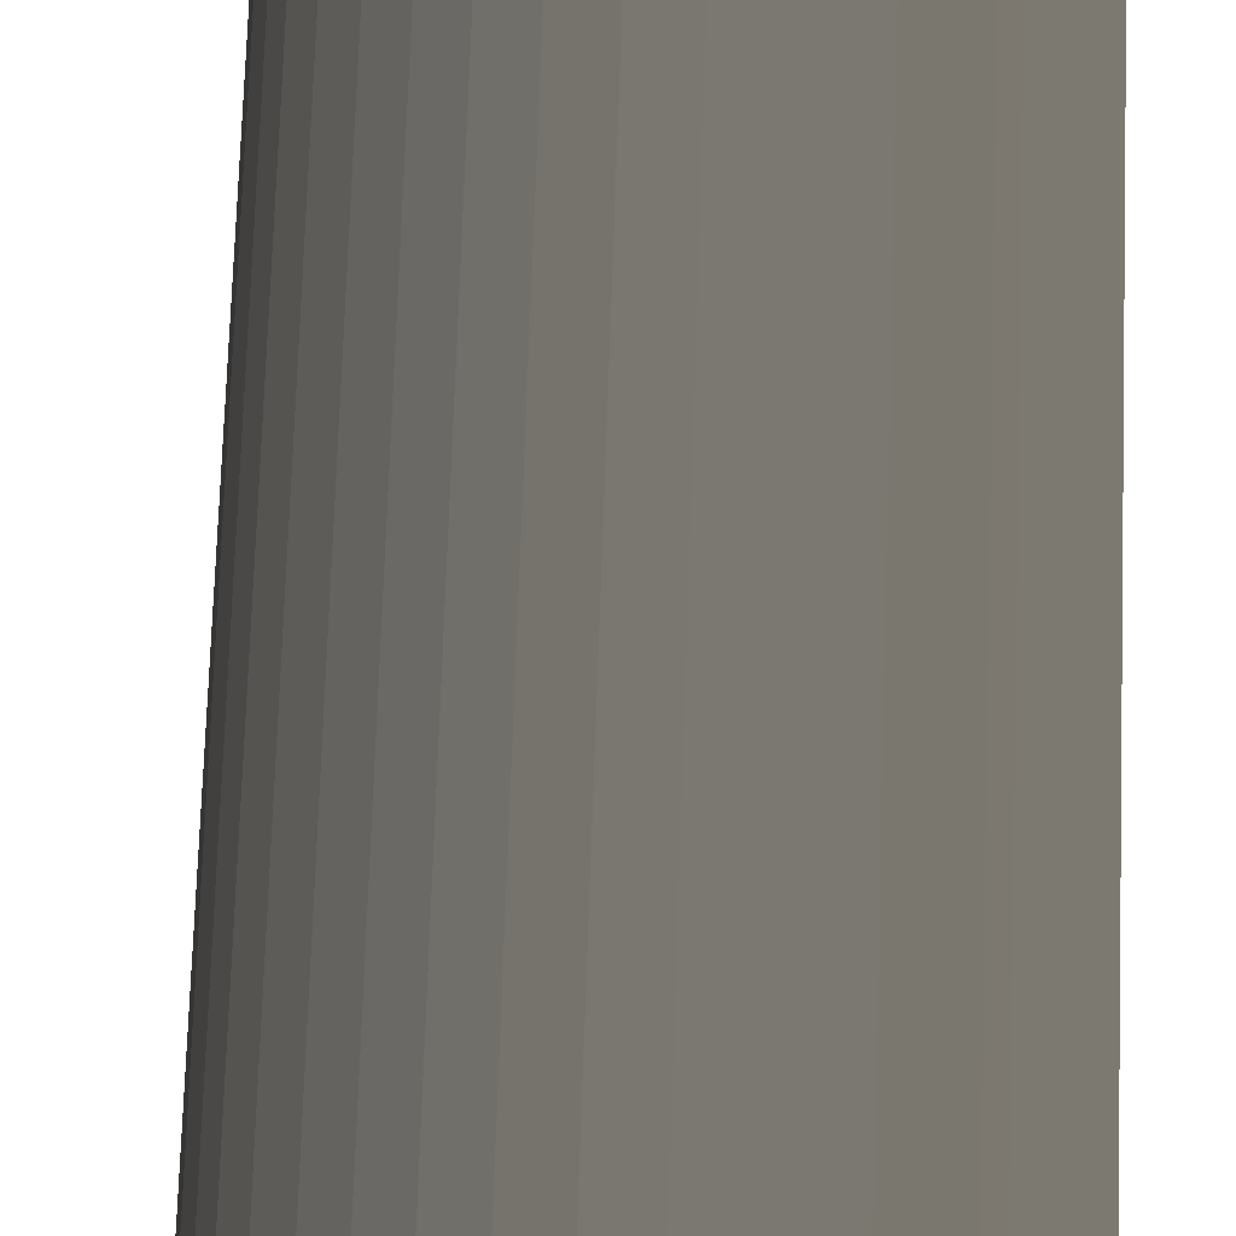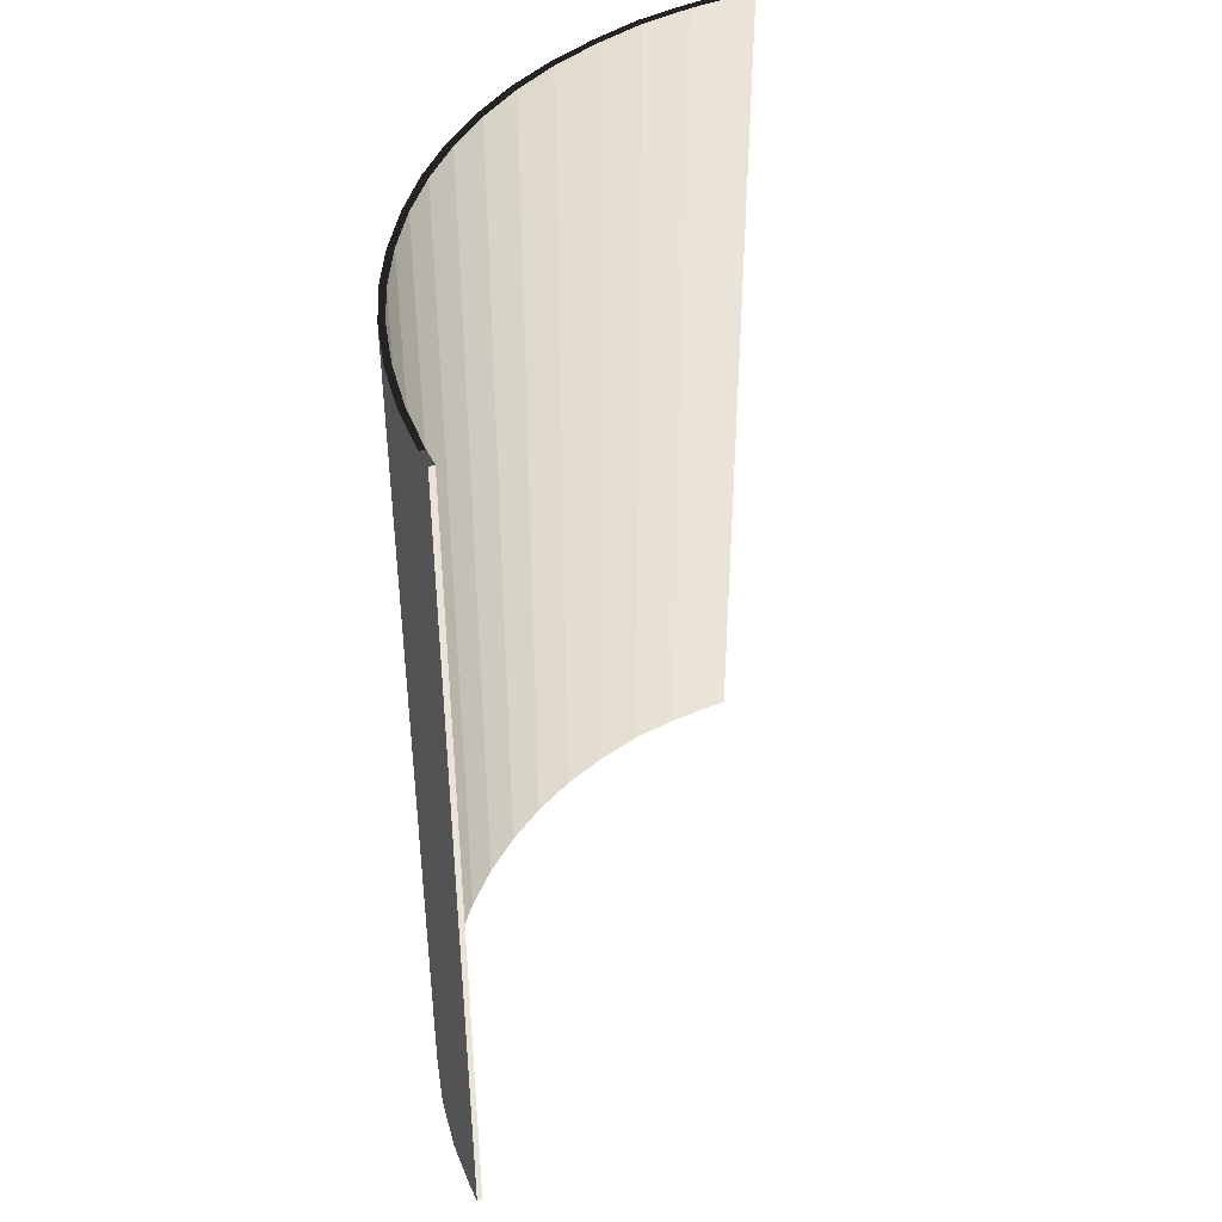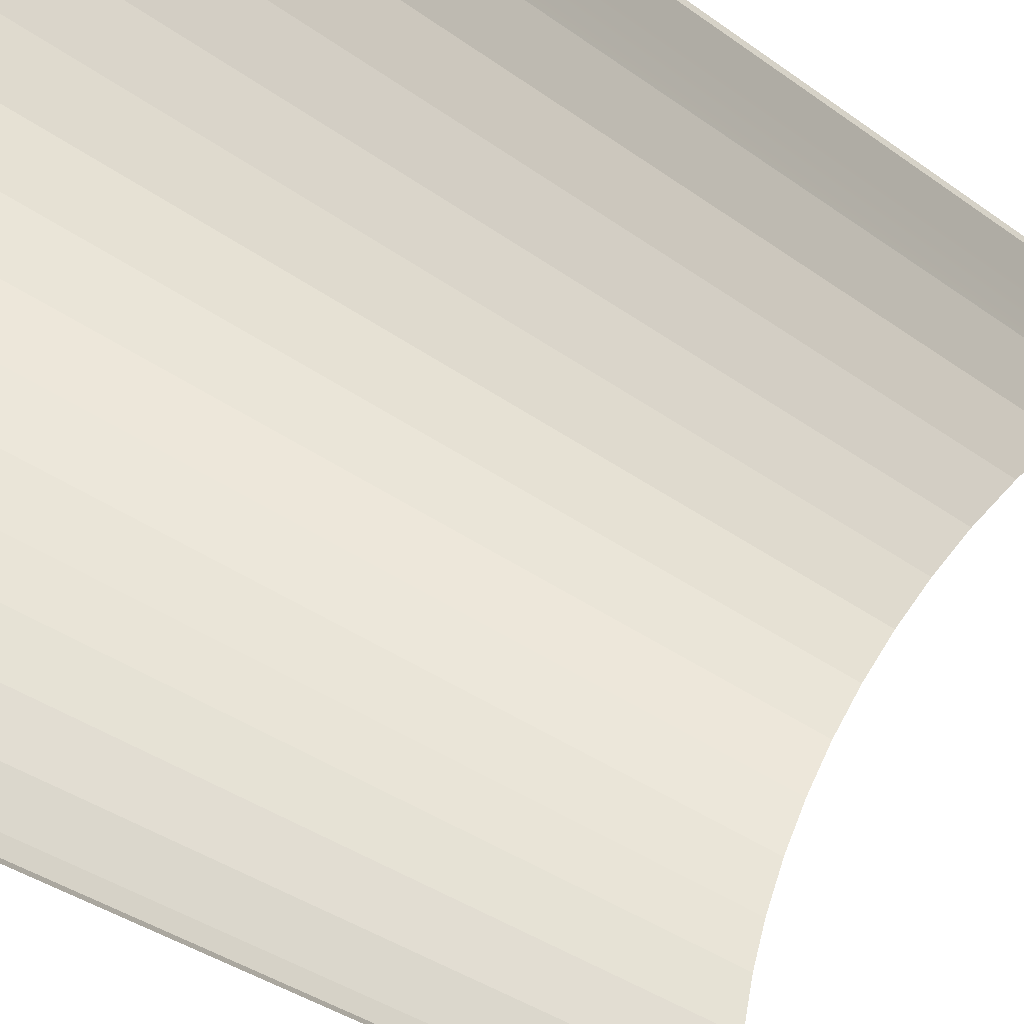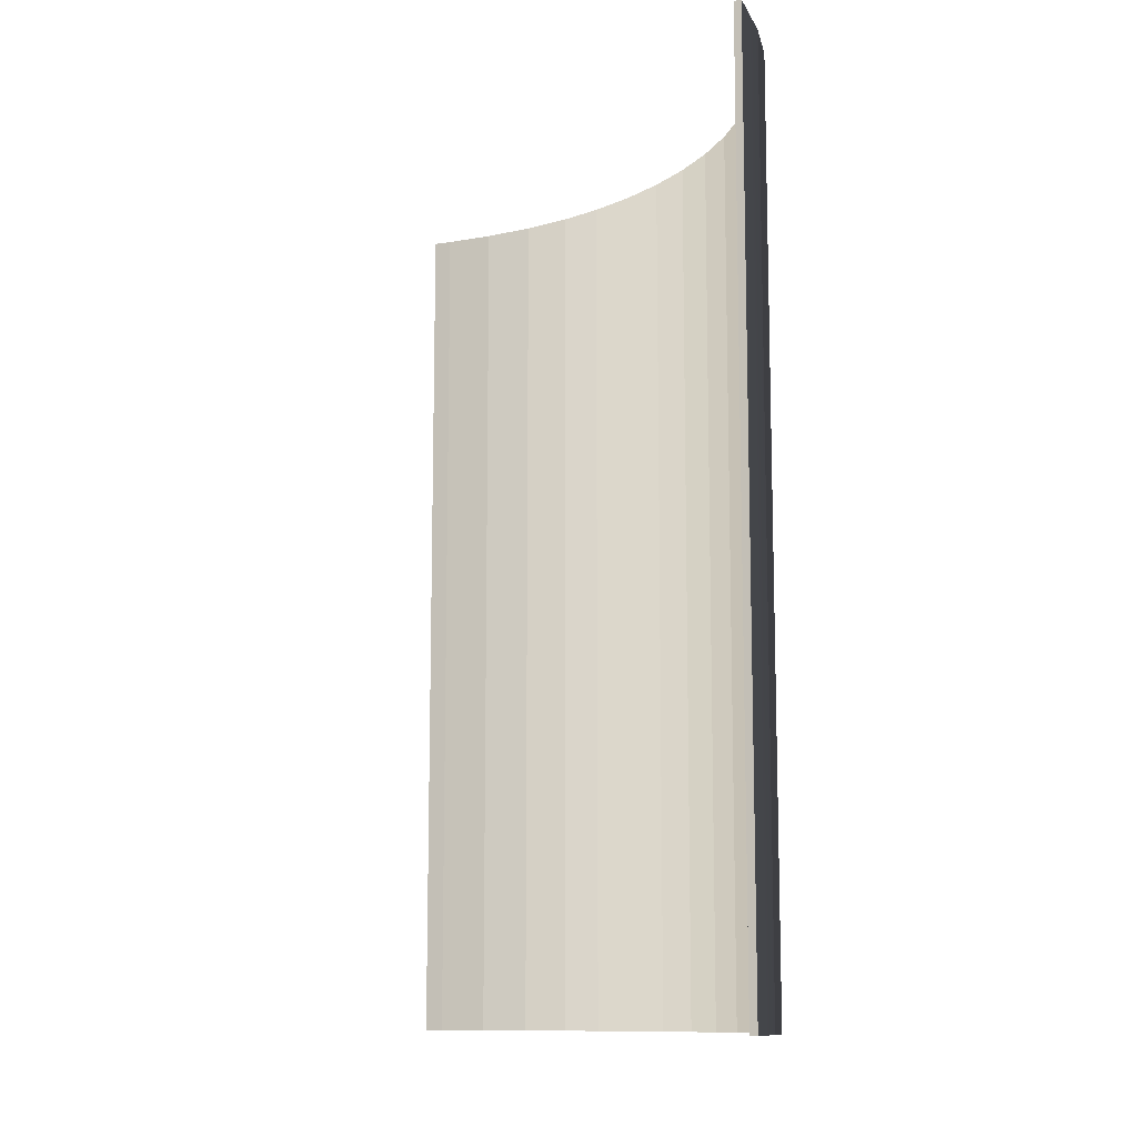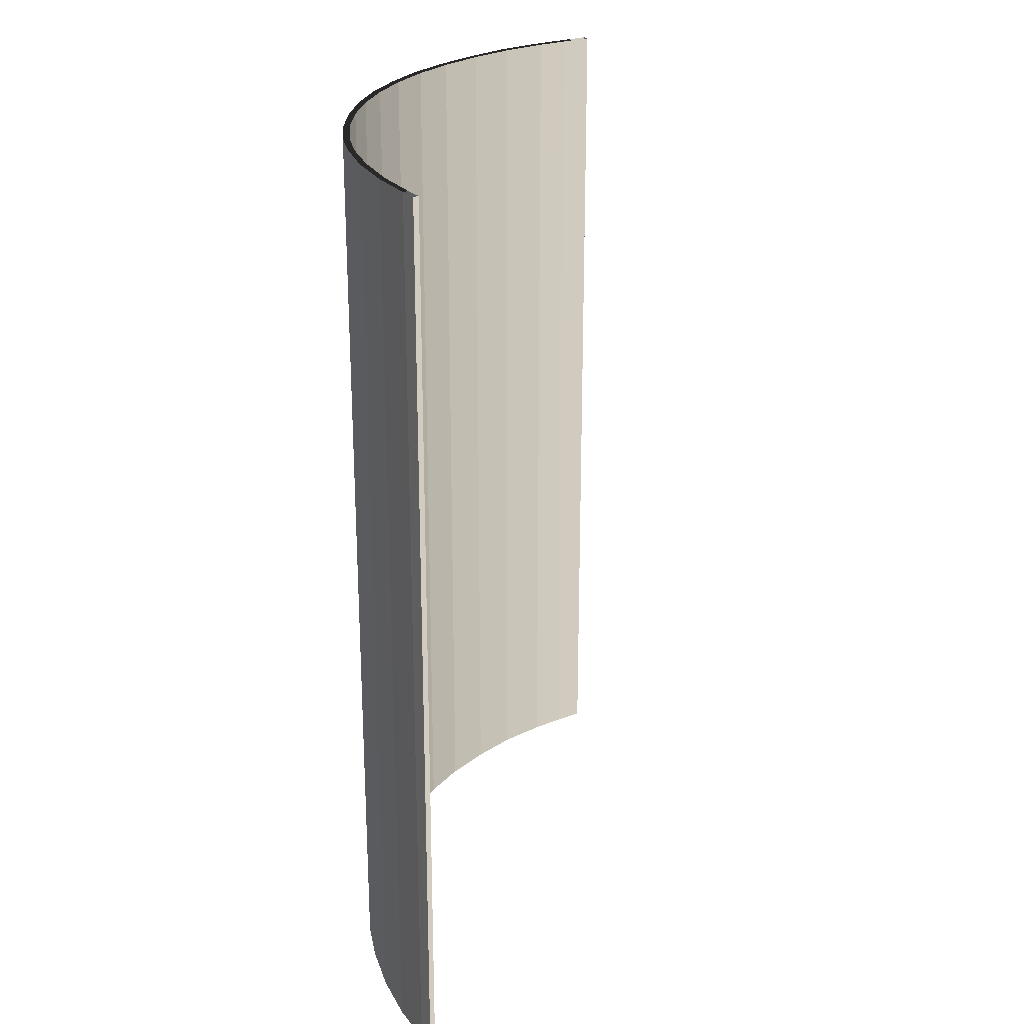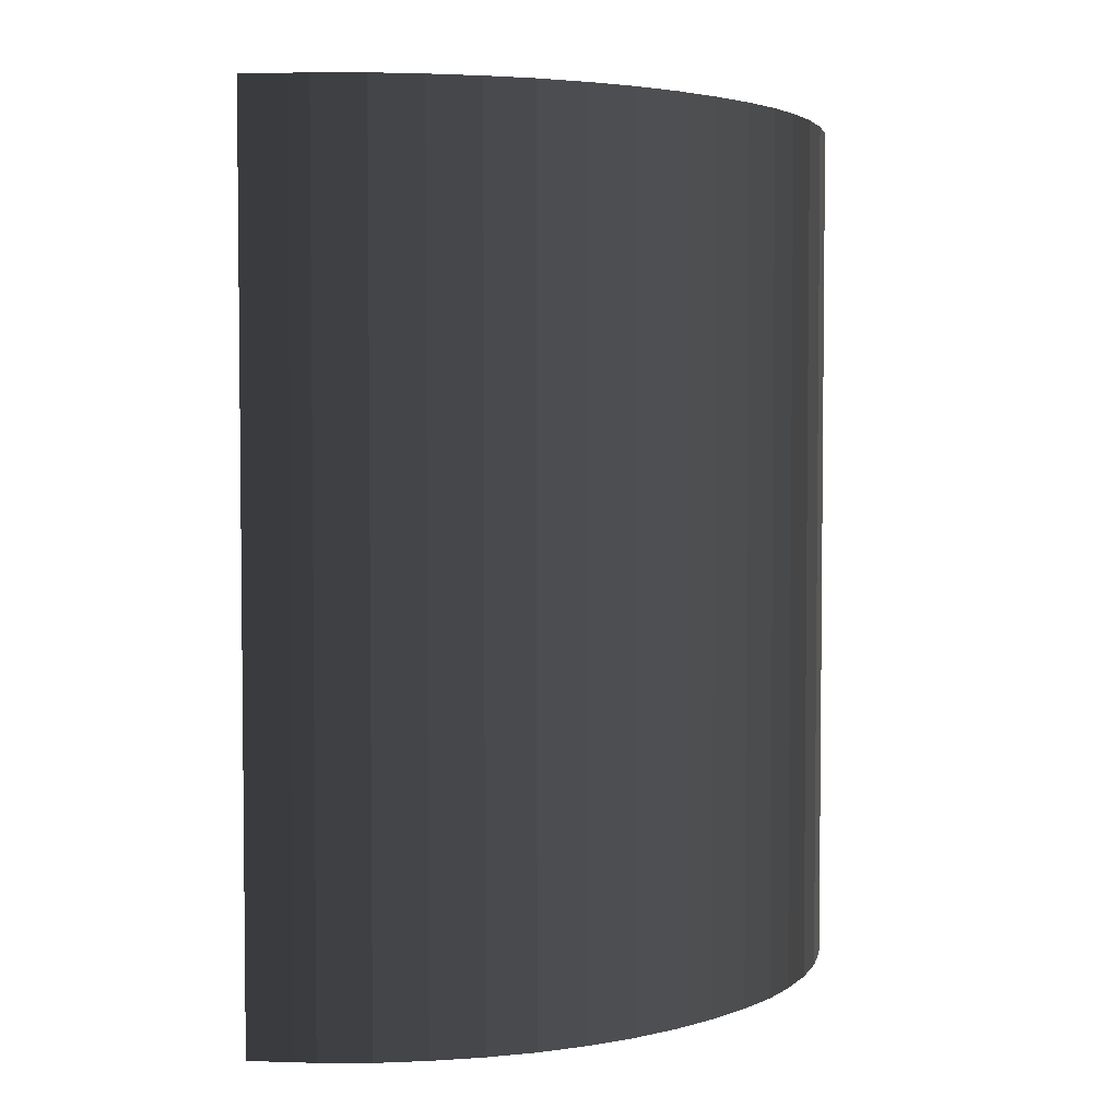
<metadata>
{"format":"obj","ext":"obj","renderer":"f3d","projection":"perspective","resolution":1024,"background":"white","views":[{"elev":77.0,"azim":2.0,"up":"+Y"},{"elev":43.0,"azim":-24.2,"up":"+Z"},{"elev":-39.0,"azim":48.1,"up":"+Y"},{"elev":-11.2,"azim":109.9,"up":"+Z"},{"elev":24.1,"azim":-31.3,"up":"+Z"},{"elev":3.6,"azim":-171.2,"up":"+Z"}]}
</metadata>
<code>
v 0.5985 0.6019 1.063
v 0.5497 0.6006 1.063
v 0.5497 0.6006 -1.063
v 0.5985 0.6019 -1.063
v 0.4417 0.5948 -1.063
v 0.4417 0.5948 1.063
v 0.4417 0.5948 -1.063
v 0.4417 0.5948 1.063
v 0.3209 0.577 1.063
v 0.3209 0.577 -1.063
v 0.3209 0.577 -1.063
v 0.3209 0.577 1.063
v 0.2035 0.5423 1.063
v 0.2035 0.5423 -1.063
v 0.2035 0.5423 -1.063
v 0.2035 0.5423 1.063
v 0.08743 0.497 1.063
v 0.08743 0.497 -1.063
v 0.08743 0.497 -1.063
v 0.08743 0.497 1.063
v -0.01887 0.4432 1.063
v -0.01887 0.4432 -1.063
v -0.01887 0.4432 -1.063
v -0.01887 0.4432 1.063
v -0.1212 0.3753 1.063
v -0.1212 0.3753 -1.063
v -0.1212 0.3753 -1.063
v -0.1212 0.3753 1.063
v -0.216 0.2975 1.063
v -0.216 0.2975 -1.063
v -0.216 0.2975 -1.063
v -0.216 0.2975 1.063
v -0.3003 0.2113 1.063
v -0.3003 0.2113 -1.063
v -0.3003 0.2113 -1.063
v -0.3003 0.2113 1.063
v -0.3763 0.1153 1.063
v -0.3763 0.1153 -1.063
v -0.3763 0.1153 -1.063
v -0.3763 0.1153 1.063
v -0.4452 0.009118 1.063
v -0.4452 0.009118 -1.063
v -0.4452 0.009118 -1.063
v -0.4452 0.009118 1.063
v -0.4989 -0.09487 1.063
v -0.4989 -0.09487 -1.063
v -0.4989 -0.09487 -1.063
v -0.4989 -0.09487 1.063
v -0.5374 -0.1968 1.063
v -0.5374 -0.1968 -1.063
v -0.5374 -0.1968 -1.063
v -0.5374 -0.1968 1.063
v -0.5708 -0.3177 1.063
v -0.5708 -0.3177 -1.063
v -0.5708 -0.3177 -1.063
v -0.5708 -0.3177 1.063
v -0.5914 -0.4431 1.063
v -0.5914 -0.4431 -1.063
v -0.5914 -0.4431 1.063
v -0.5983 -0.5581 1.063
v -0.5983 -0.5581 -1.063
v -0.5914 -0.4431 -1.063
v 0.3233 0.5595 1.063
v 0.3209 0.577 1.063
v 0.4417 0.5948 1.063
v 0.4424 0.5772 1.063
v 0.2078 0.5262 1.063
v 0.2035 0.5423 1.063
v 0.09261 0.4817 1.063
v 0.08743 0.497 1.063
v -0.01323 0.4262 1.063
v -0.01887 0.4432 1.063
v -0.1124 0.3603 1.063
v -0.1212 0.3753 1.063
v -0.2043 0.2849 1.063
v -0.216 0.2975 1.063
v -0.2881 0.2006 1.063
v -0.3003 0.2113 1.063
v -0.363 0.1083 1.063
v -0.3763 0.1153 1.063
v -0.4284 0.008623 1.063
v -0.4452 0.009118 1.063
v -0.4836 -0.09764 1.063
v -0.4989 -0.09487 1.063
v -0.5231 -0.1974 1.063
v -0.5374 -0.1968 1.063
v -0.5556 -0.3164 1.063
v -0.5708 -0.3177 1.063
v -0.577 -0.4399 1.063
v -0.5914 -0.4431 1.063
v -0.5852 -0.5579 1.063
v -0.5983 -0.5581 1.063
v 0.5984 0.585 -1.063
v 0.5494 0.5834 -1.063
v 0.5494 0.5834 1.063
v 0.5984 0.585 1.063
v 0.4424 0.5772 1.063
v 0.4424 0.5772 -1.063
v 0.3233 0.5595 -1.063
v 0.3233 0.5595 1.063
v 0.4424 0.5772 1.063
v 0.4424 0.5772 -1.063
v 0.2078 0.5262 -1.063
v 0.2078 0.5262 1.063
v 0.3233 0.5595 1.063
v 0.3233 0.5595 -1.063
v 0.09261 0.4817 -1.063
v 0.09261 0.4817 1.063
v 0.2078 0.5262 1.063
v 0.2078 0.5262 -1.063
v -0.01323 0.4262 -1.063
v -0.01323 0.4262 1.063
v 0.09261 0.4817 1.063
v 0.09261 0.4817 -1.063
v -0.1124 0.3603 -1.063
v -0.1124 0.3603 1.063
v -0.01323 0.4262 1.063
v -0.01323 0.4262 -1.063
v -0.2043 0.2849 -1.063
v -0.2043 0.2849 1.063
v -0.1124 0.3603 1.063
v -0.1124 0.3603 -1.063
v -0.2881 0.2006 -1.063
v -0.2881 0.2006 1.063
v -0.2043 0.2849 1.063
v -0.2043 0.2849 -1.063
v -0.363 0.1083 -1.063
v -0.363 0.1083 1.063
v -0.2881 0.2006 1.063
v -0.2881 0.2006 -1.063
v -0.4284 0.008622 -1.063
v -0.4284 0.008623 1.063
v -0.363 0.1083 1.063
v -0.363 0.1083 -1.063
v -0.4836 -0.09764 -1.063
v -0.4836 -0.09764 1.063
v -0.4284 0.008623 1.063
v -0.4284 0.008622 -1.063
v -0.5231 -0.1974 -1.063
v -0.5231 -0.1974 1.063
v -0.4836 -0.09764 1.063
v -0.4836 -0.09764 -1.063
v -0.5556 -0.3164 -1.063
v -0.5556 -0.3164 1.063
v -0.5231 -0.1974 1.063
v -0.5231 -0.1974 -1.063
v -0.577 -0.4399 -1.063
v -0.577 -0.4399 1.063
v -0.5556 -0.3164 1.063
v -0.5556 -0.3164 -1.063
v -0.577 -0.4399 -1.063
v -0.5852 -0.5579 -1.063
v -0.5852 -0.5579 1.063
v -0.577 -0.4399 1.063
v -0.5985 -0.6018 -1.063
v -0.5985 -0.6018 1.063
v -0.5855 -0.6019 1.063
v -0.5855 -0.6019 -1.063
v 0.5984 0.585 -1.063
v 0.5984 0.585 1.063
v 0.5985 0.6019 1.063
v 0.5985 0.6019 -1.063
v 0.5494 0.5834 1.063
v 0.5497 0.6006 1.063
v -0.5983 -0.5581 1.063
v -0.5985 -0.6018 1.063
v -0.5985 -0.6018 -1.063
v -0.5983 -0.5581 -1.063
v -0.5852 -0.5579 -1.063
v -0.5855 -0.6019 -1.063
v -0.5855 -0.6019 1.063
v -0.5852 -0.5579 1.063
g ShowerCabinGlass_1946_76
f 1 3 2
f 1 4 3
f 2 3 5
f 2 5 6
f 7 9 8
f 7 10 9
f 11 13 12
f 11 14 13
f 15 17 16
f 15 18 17
f 19 21 20
f 19 22 21
f 23 25 24
f 23 26 25
f 27 29 28
f 27 30 29
f 31 33 32
f 31 34 33
f 35 37 36
f 35 38 37
f 39 41 40
f 39 42 41
f 43 45 44
f 43 46 45
f 47 49 48
f 47 50 49
f 51 53 52
f 51 54 53
f 55 57 56
f 55 58 57
f 59 61 60
f 59 62 61
f 63 65 64
f 63 66 65
f 67 63 64
f 67 64 68
f 69 67 68
f 69 68 70
f 71 69 70
f 71 70 72
f 73 71 72
f 73 72 74
f 75 73 74
f 75 74 76
f 77 75 76
f 77 76 78
f 79 77 78
f 79 78 80
f 81 79 80
f 81 80 82
f 83 81 82
f 83 82 84
f 85 83 84
f 85 84 86
f 87 85 86
f 87 86 88
f 89 87 88
f 89 88 90
f 91 89 90
f 91 90 92
f 93 95 94
f 93 96 95
f 94 95 97
f 94 97 98
f 99 101 100
f 99 102 101
f 103 105 104
f 103 106 105
f 107 109 108
f 107 110 109
f 111 113 112
f 111 114 113
f 115 117 116
f 115 118 117
f 119 121 120
f 119 122 121
f 123 125 124
f 123 126 125
f 127 129 128
f 127 130 129
f 131 133 132
f 131 134 133
f 135 137 136
f 135 138 137
f 139 141 140
f 139 142 141
f 143 145 144
f 143 146 145
f 147 149 148
f 147 150 149
f 151 153 152
f 151 154 153
f 155 157 156
f 155 158 157
f 159 161 160
f 159 162 161
f 163 65 66
f 163 164 65
f 165 167 166
f 165 168 167
f 169 171 170
f 169 172 171

</code>
